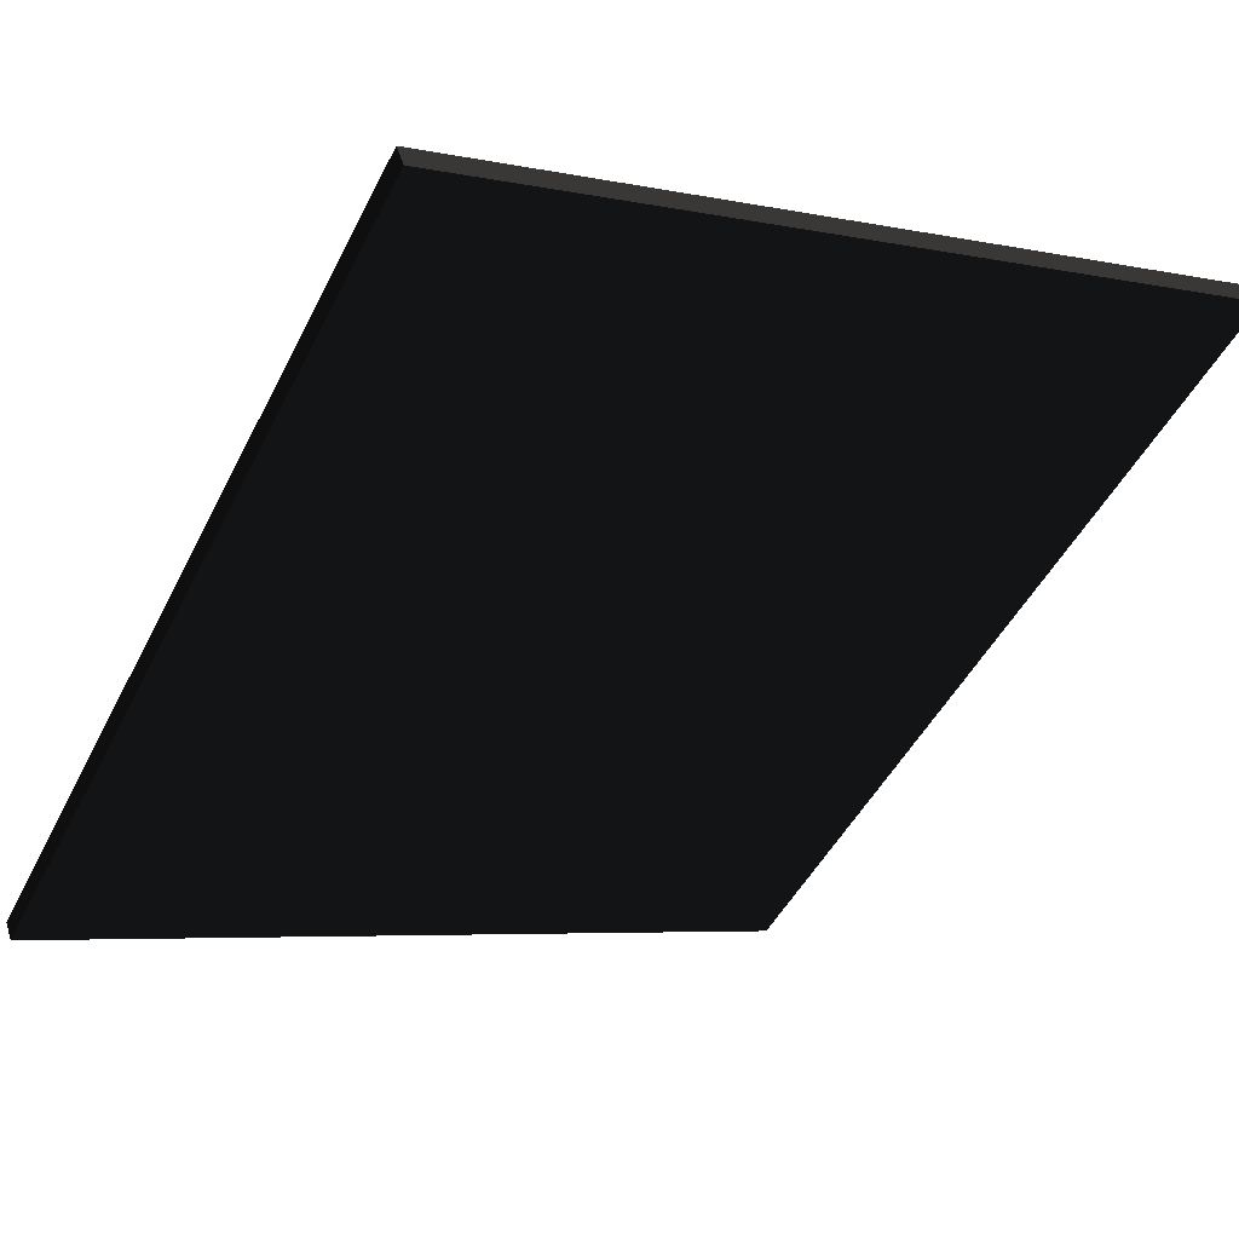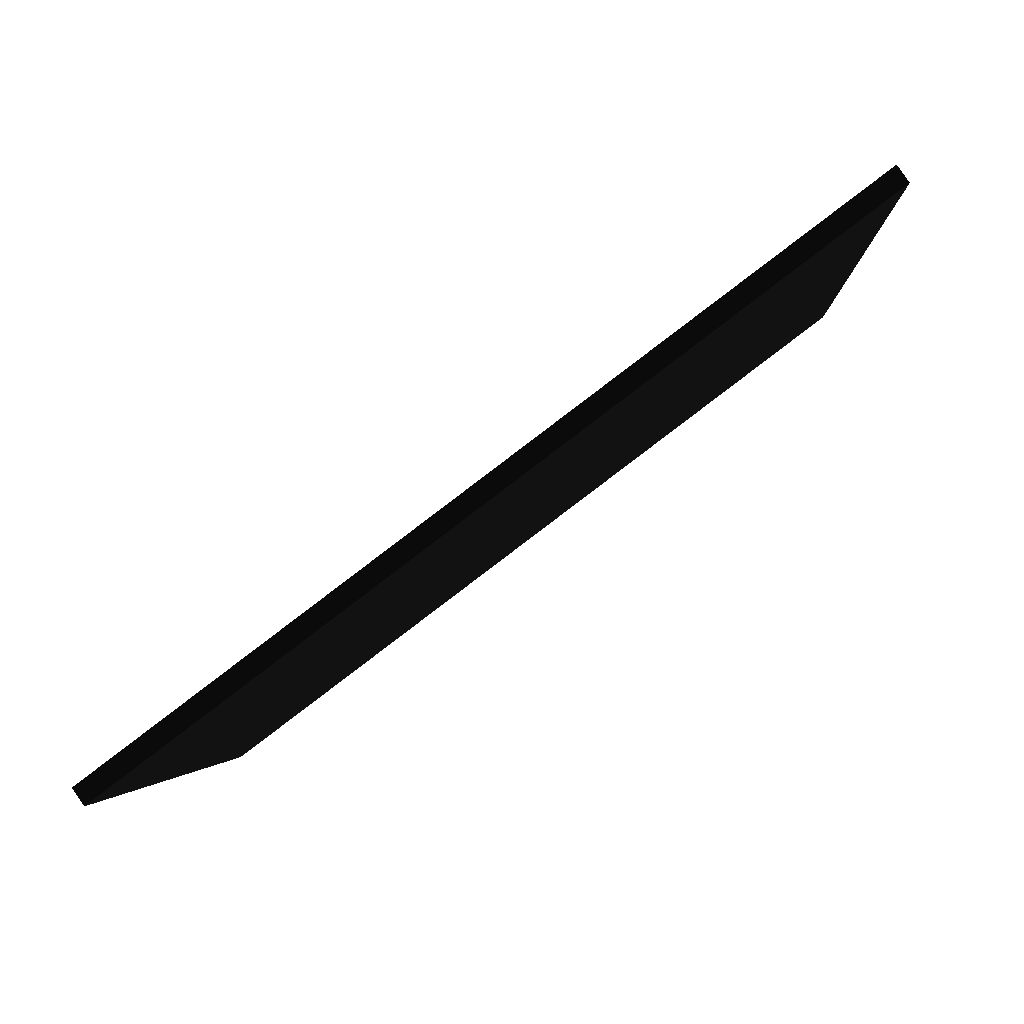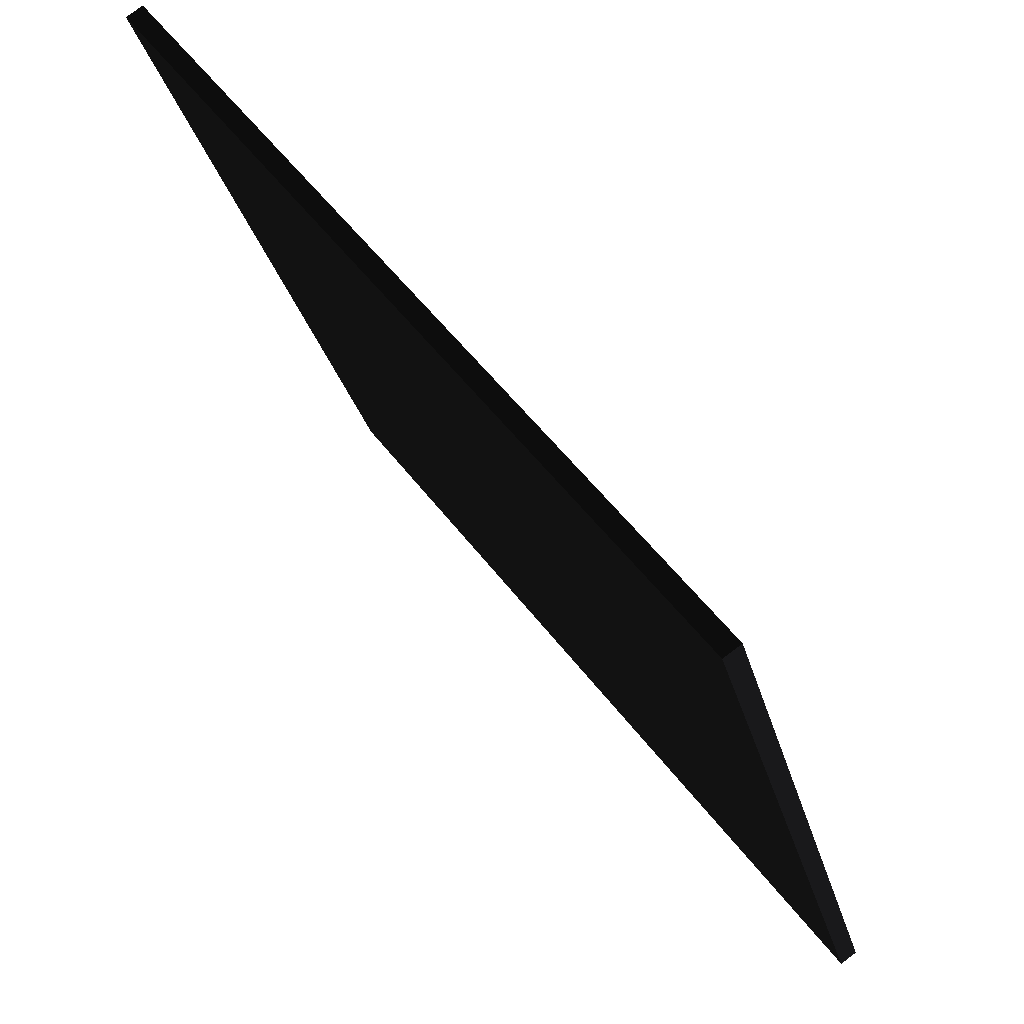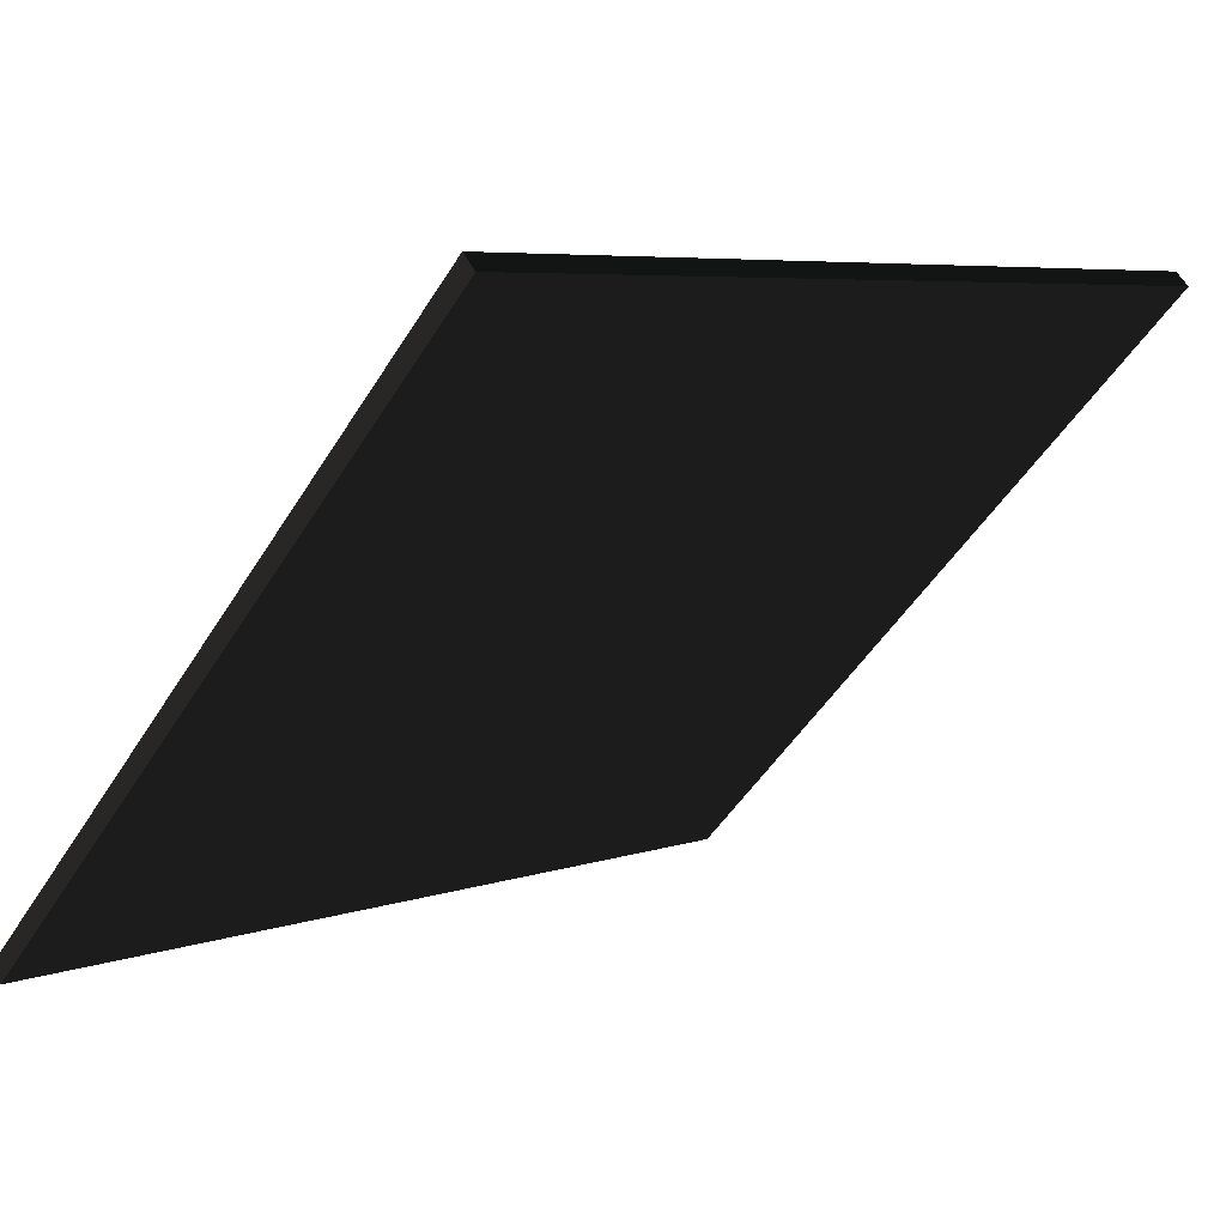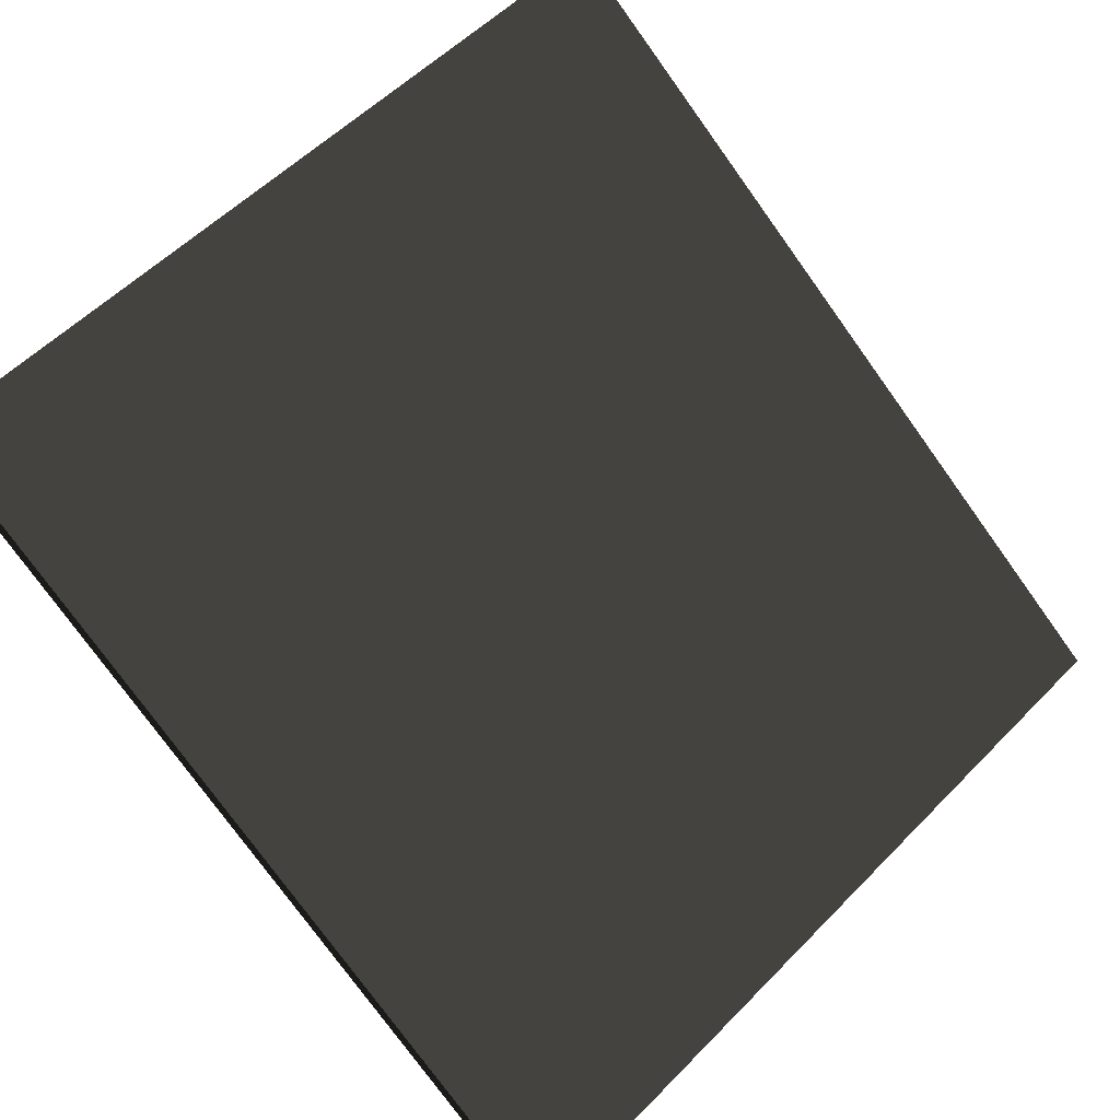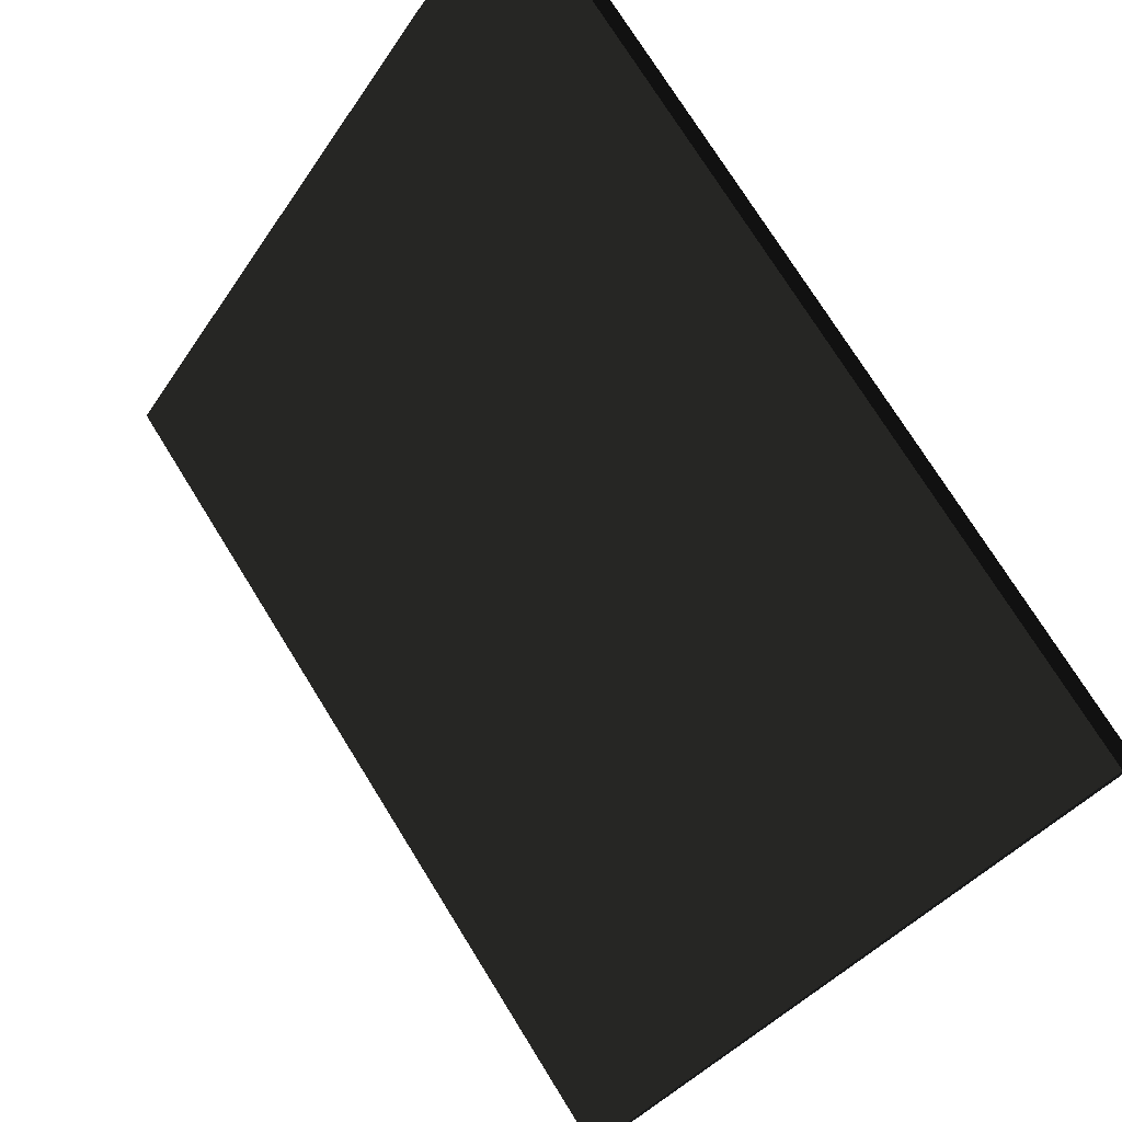
<metadata>
{"format":"obj","ext":"obj","renderer":"f3d","projection":"perspective","resolution":1024,"background":"white","views":[{"elev":-5.4,"azim":147.0,"up":"+Z"},{"elev":-3.2,"azim":92.6,"up":"+Z"},{"elev":-27.3,"azim":103.3,"up":"+Y"},{"elev":-49.8,"azim":59.2,"up":"+Z"},{"elev":55.0,"azim":-47.0,"up":"+Z"},{"elev":-35.5,"azim":61.2,"up":"+Y"}]}
</metadata>
<code>
v 1.589 1.041 -1.1 0.2902 0.2902 0.2902 #0
v 1.589 3.839 1.007 0.2902 0.2902 0.2902 #0
v -1.629 3.839 1.007 0.2902 0.2902 0.2902 #0
v -1.629 3.839 1.007 0.2902 0.2902 0.2902 #0
v -1.629 1.041 -1.1 0.2902 0.2902 0.2902 #0
v 1.589 1.041 -1.1 0.2902 0.2902 0.2902 #0
v 1.589 1.084 -1.163 0.2902 0.2902 0.2902 #0
v -1.629 1.084 -1.163 0.2902 0.2902 0.2902 #0
v -1.629 3.882 0.9443 0.2902 0.2902 0.2902 #0
v -1.629 3.882 0.9443 0.2902 0.2902 0.2902 #0
v 1.589 3.882 0.9443 0.2902 0.2902 0.2902 #0
v 1.589 1.084 -1.163 0.2902 0.2902 0.2902 #0
v 1.589 1.041 -1.1 0.2902 0.2902 0.2902 #0
v -1.629 1.041 -1.1 0.2902 0.2902 0.2902 #0
v -1.629 1.084 -1.163 0.2902 0.2902 0.2902 #0
v -1.629 1.084 -1.163 0.2902 0.2902 0.2902 #0
v 1.589 1.084 -1.163 0.2902 0.2902 0.2902 #0
v 1.589 1.041 -1.1 0.2902 0.2902 0.2902 #0
v -1.629 1.041 -1.1 0.2902 0.2902 0.2902 #0
v -1.629 3.839 1.007 0.2902 0.2902 0.2902 #0
v -1.629 3.882 0.9443 0.2902 0.2902 0.2902 #0
v -1.629 3.882 0.9443 0.2902 0.2902 0.2902 #0
v -1.629 1.084 -1.163 0.2902 0.2902 0.2902 #0
v -1.629 1.041 -1.1 0.2902 0.2902 0.2902 #0
v -1.629 3.839 1.007 0.2902 0.2902 0.2902 #0
v 1.589 3.839 1.007 0.2902 0.2902 0.2902 #0
v 1.589 3.882 0.9443 0.2902 0.2902 0.2902 #0
v 1.589 3.882 0.9443 0.2902 0.2902 0.2902 #0
v -1.629 3.882 0.9443 0.2902 0.2902 0.2902 #0
v -1.629 3.839 1.007 0.2902 0.2902 0.2902 #0
v 1.589 3.839 1.007 0.2902 0.2902 0.2902 #0
v 1.589 1.041 -1.1 0.2902 0.2902 0.2902 #0
v 1.589 1.084 -1.163 0.2902 0.2902 0.2902 #0
v 1.589 1.084 -1.163 0.2902 0.2902 0.2902 #0
v 1.589 3.882 0.9443 0.2902 0.2902 0.2902 #0
v 1.589 3.839 1.007 0.2902 0.2902 0.2902 #0
f 1 2 3
f 4 5 6
f 7 8 9
f 10 11 12
f 13 14 15
f 16 17 18
f 19 20 21
f 22 23 24
f 25 26 27
f 28 29 30
f 31 32 33
f 34 35 36

</code>
